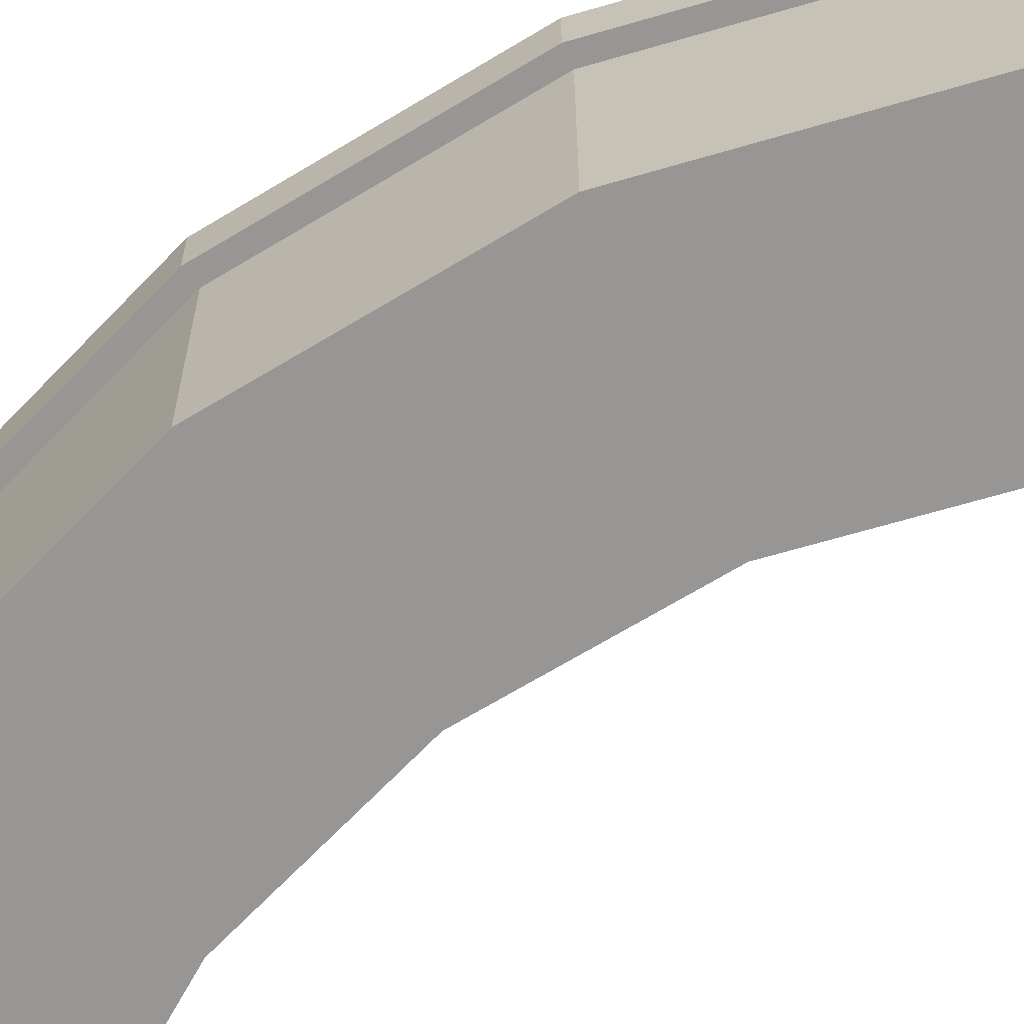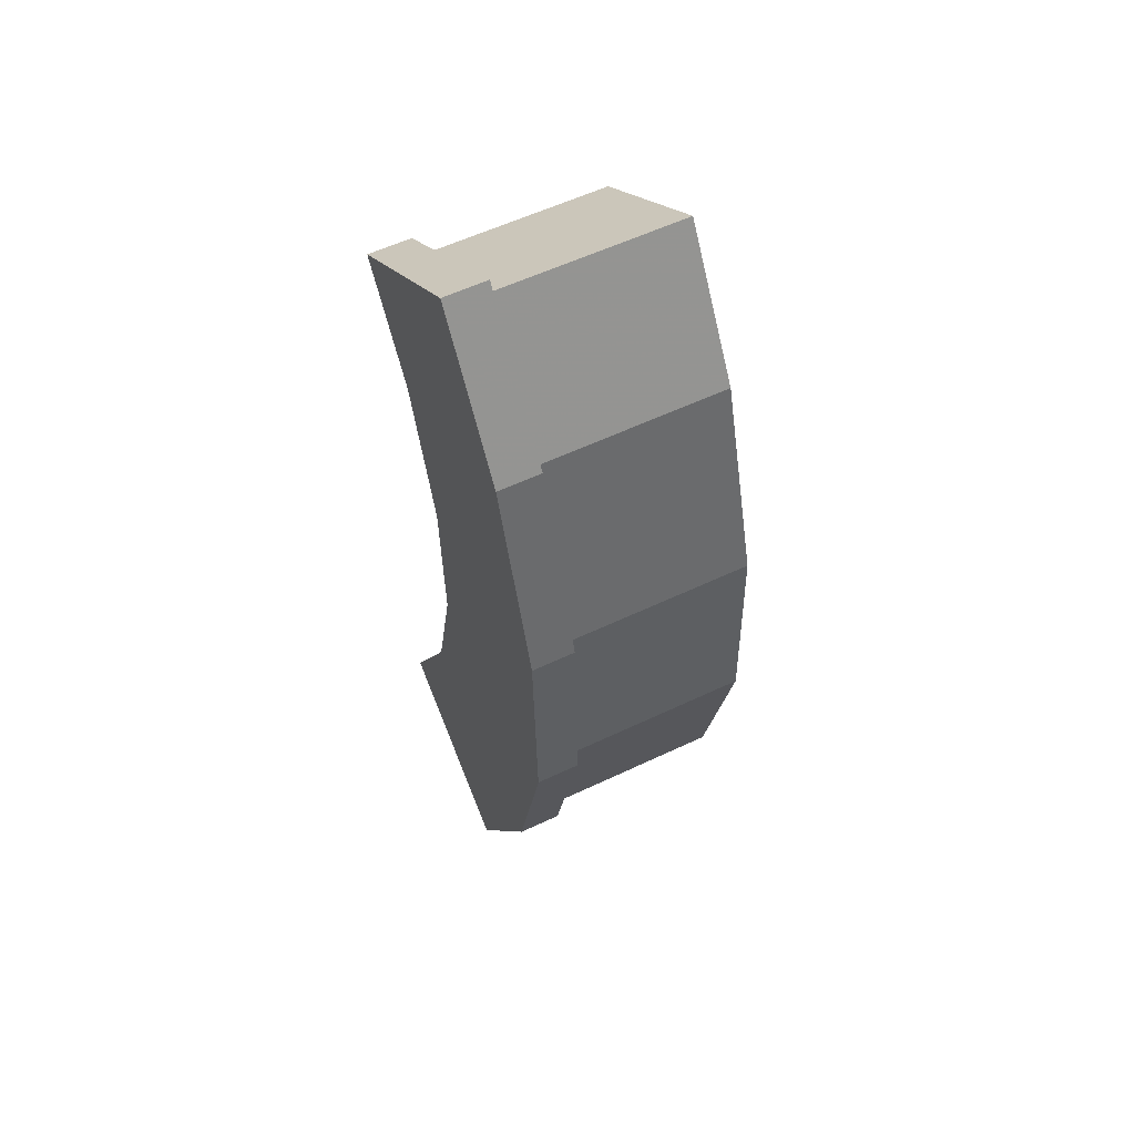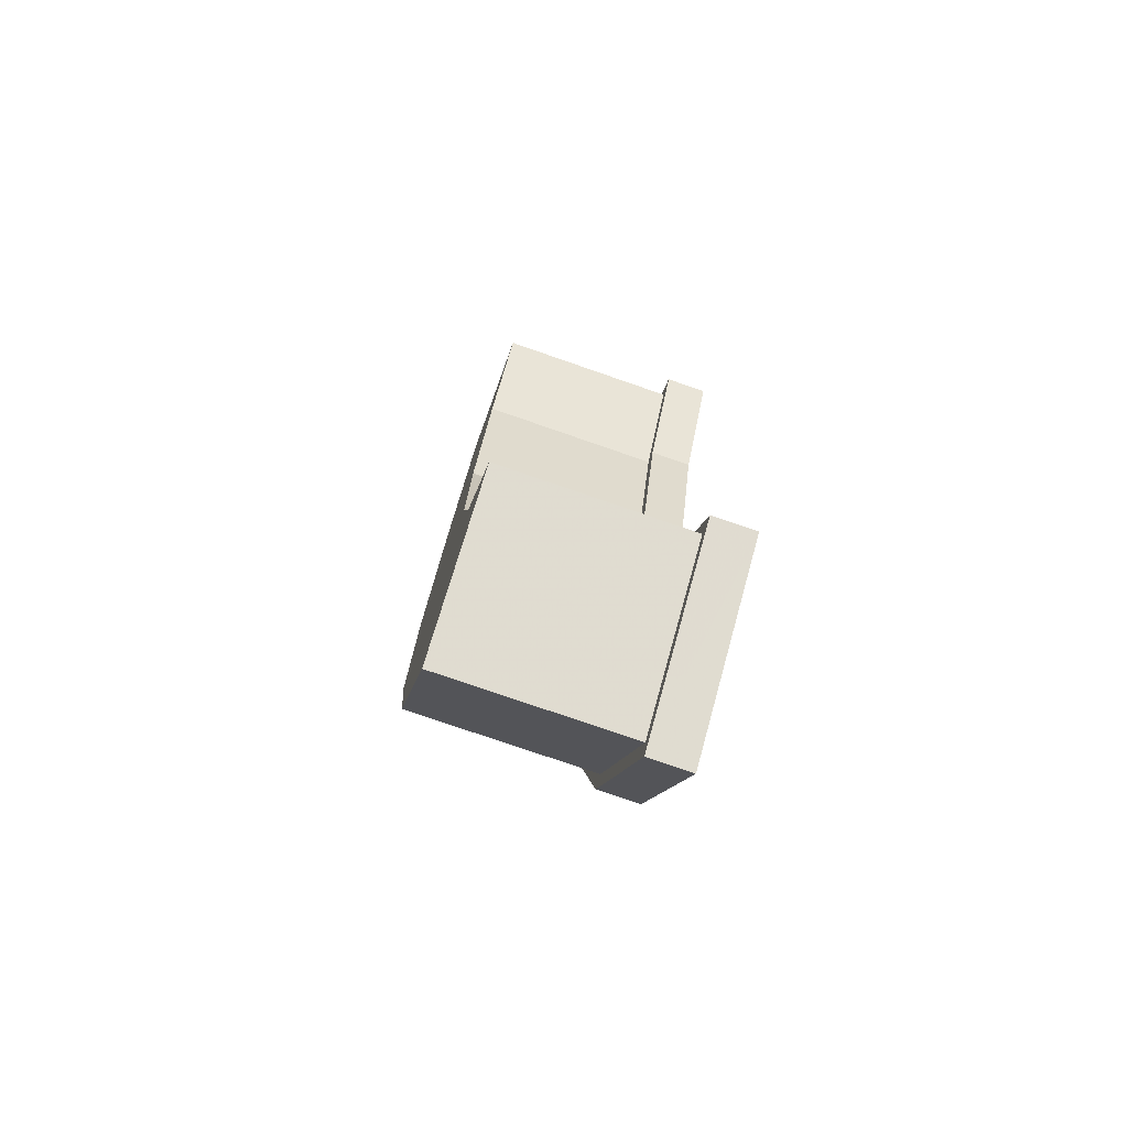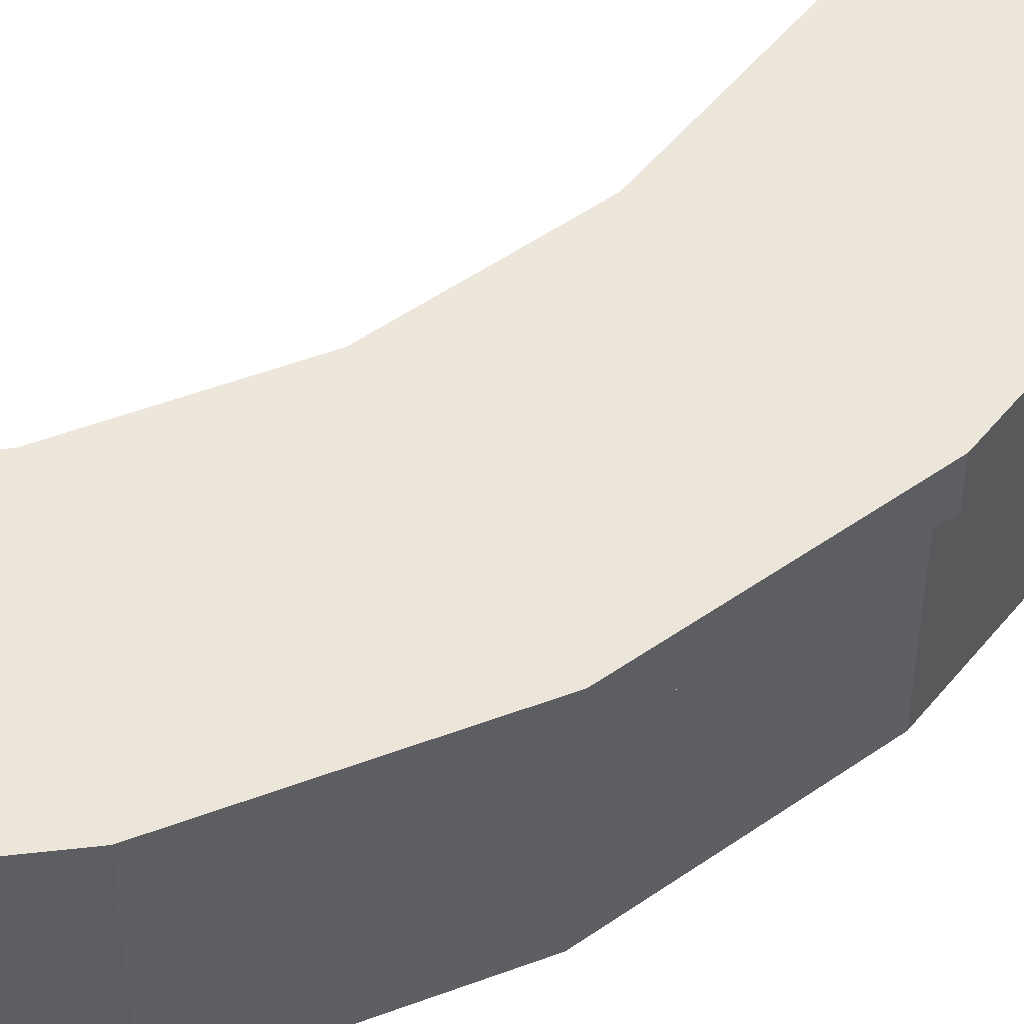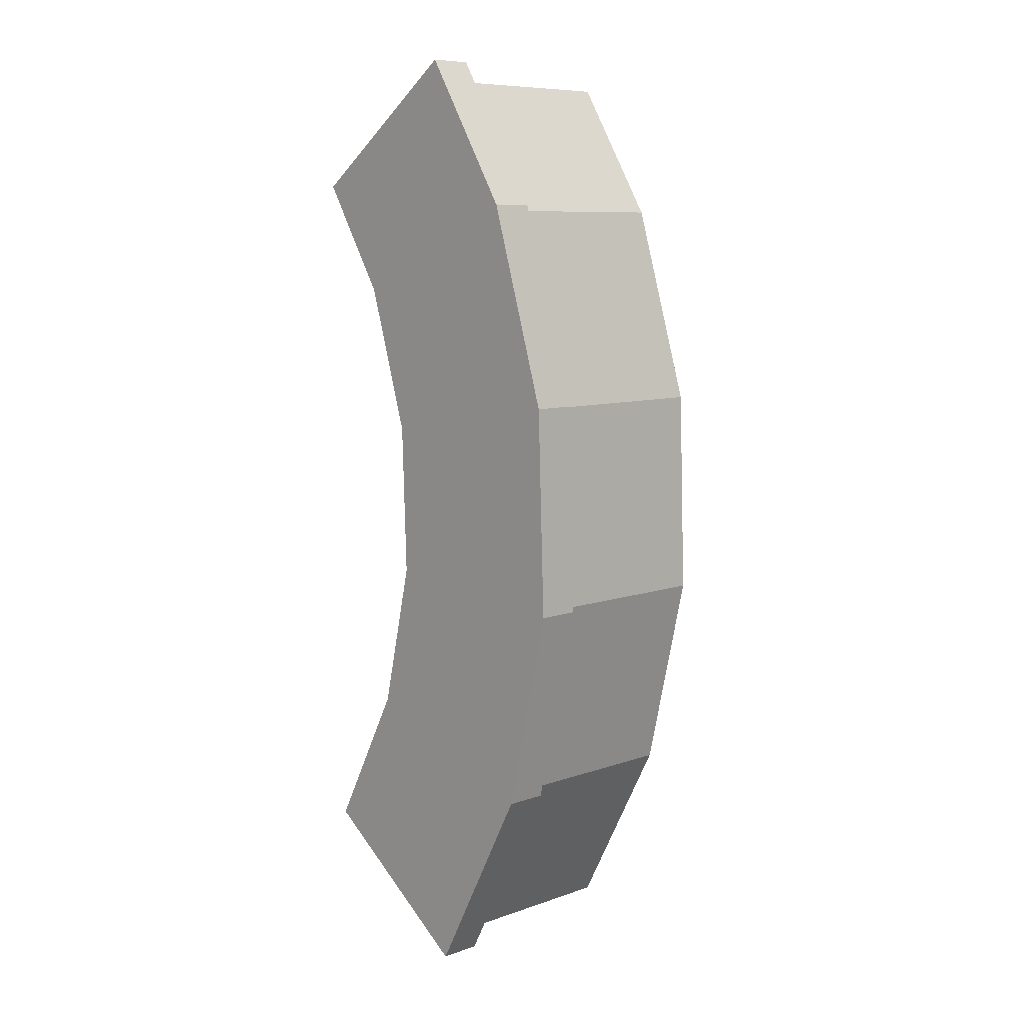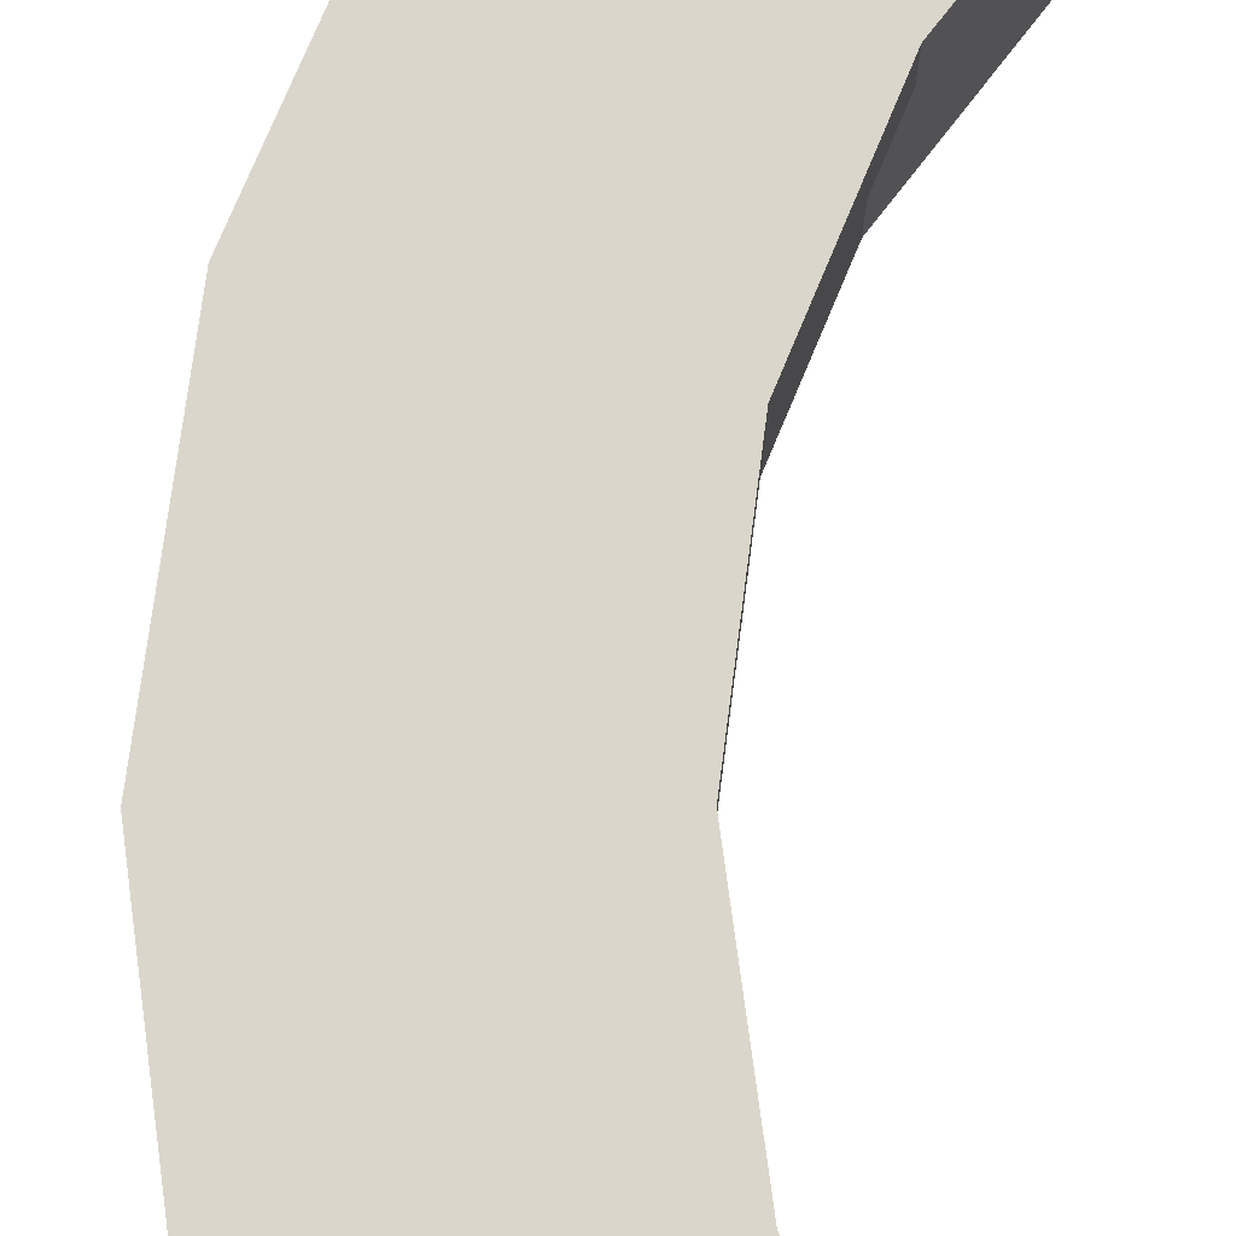
<metadata>
{"format":"obj","ext":"obj","renderer":"f3d","projection":"perspective","resolution":1024,"background":"white","views":[{"elev":-67.9,"azim":-56.7,"up":"+Y"},{"elev":57.6,"azim":-116.2,"up":"+Z"},{"elev":-76.3,"azim":70.9,"up":"+Z"},{"elev":52.3,"azim":-124.9,"up":"+Y"},{"elev":8.6,"azim":-133.3,"up":"+Z"},{"elev":73.7,"azim":9.4,"up":"+Y"}]}
</metadata>
<code>
o mesh3_mesh3-geometry
o mesh2_mesh2-geometry
o mesh1_mesh1-geometry
v -0.08159 -0.1091 0.3141
v 0.1421 -0.1091 0.3377
v -0.001656 -0.1091 0.4419
v 0.08094 -0.1091 0.2399
v -0.001656 0.06806 0.4419
v -0.1396 -0.1091 0.1246
v 0.08094 0.06806 0.2399
v 0.1421 0.06806 0.3377
v -0.08159 0.06806 0.3141
v 0.0366 -0.1091 0.09508
v 0.0366 0.06806 0.09508
v 0.1599 0.06806 0.3412
v -0.09378 0.06806 0.3196
v -0.1396 0.06806 0.1246
v -0.1466 -0.1091 -0.07338
v 0.1533 0.06806 0.3306
v 0.09313 0.06806 0.2344
v -0.005376 0.06806 0.461
v -0.1528 0.06806 0.1268
v 0.03126 -0.1091 -0.05631
v 0.03126 0.06806 -0.05631
v -0.1466 0.06806 -0.07338
v 0.04982 0.06806 0.09287
v -0.005376 0.1091 0.461
v 0.1533 0.1091 0.3306
v -0.09378 0.1091 0.3196
v -0.1599 0.06806 -0.07466
v 0.06529 -0.1091 -0.2039
v 0.09313 0.1091 0.2344
v 0.04982 0.1091 0.09287
v 0.1599 0.1091 0.3412
v -0.1528 0.1091 0.1268
v -0.1021 -0.1091 -0.2664
v 0.06529 0.06806 -0.2039
v 0.0446 0.06806 -0.05503
v -0.1021 0.06806 -0.2664
v 0.0446 0.1091 -0.05503
v -0.1599 0.1091 -0.07466
v 0.1364 -0.1091 -0.3377
v 0.1364 0.06806 -0.3377
v 0.07784 0.06806 -0.1992
v -0.1146 0.06806 -0.2711
v -0.009106 -0.1091 -0.4414
v 0.1481 0.06806 -0.3315
v 0.07784 0.1091 -0.1992
v -0.009106 0.06806 -0.4414
v -0.1146 0.1091 -0.2711
v 0.1536 0.06806 -0.3418
v 0.1481 0.1091 -0.3315
v -0.01373 0.06806 -0.461
v 0.1536 0.1091 -0.3418
v -0.01373 0.1091 -0.461
f 1 2 3
f 2 1 4
f 3 2 1
f 4 1 2
f 2 5 3
f 3 5 2
f 4 1 6
f 6 1 4
f 5 2 8
f 8 2 5
f 4 6 10
f 10 6 4
f 8 9 5
f 5 9 8
f 12 5 8
f 8 5 12
f 5 13 9
f 9 13 5
f 10 6 15
f 15 6 10
f 9 8 7
f 7 8 9
f 16 8 7
f 7 8 16
f 14 7 11
f 11 7 14
f 17 7 11
f 11 7 17
f 5 12 18
f 18 12 5
f 12 8 16
f 16 8 12
f 13 5 18
f 18 5 13
f 9 13 19
f 19 13 9
f 9 7 14
f 14 7 9
f 9 19 14
f 14 19 9
f 10 15 20
f 20 15 10
f 16 7 17
f 17 7 16
f 14 11 22
f 22 11 14
f 17 11 23
f 23 11 17
f 12 24 18
f 18 24 12
f 25 12 16
f 16 12 25
f 14 19 27
f 27 19 14
f 20 15 28
f 28 15 20
f 22 11 21
f 21 11 22
f 23 11 21
f 21 11 23
f 14 27 22
f 22 27 14
f 24 12 31
f 31 12 24
f 12 25 31
f 31 25 12
f 28 15 33
f 33 15 28
f 22 21 34
f 34 21 22
f 23 21 35
f 35 21 23
f 22 27 36
f 36 27 22
f 31 26 24
f 24 26 31
f 26 31 25
f 25 31 26
f 26 25 29
f 29 25 26
f 26 29 32
f 32 29 26
f 28 33 39
f 39 33 28
f 41 21 34
f 34 21 41
f 22 34 36
f 36 34 22
f 35 21 41
f 41 21 35
f 32 29 30
f 30 29 32
f 36 27 42
f 42 27 36
f 38 30 37
f 37 30 38
f 32 30 38
f 38 30 32
f 39 33 43
f 43 33 39
f 36 34 40
f 40 34 36
f 44 34 40
f 40 34 44
f 41 34 44
f 44 34 41
f 36 42 46
f 46 42 36
f 38 37 45
f 45 37 38
f 43 40 39
f 39 40 43
f 36 40 46
f 46 40 36
f 44 40 48
f 48 40 44
f 46 42 50
f 50 42 46
f 38 45 47
f 47 45 38
f 40 43 46
f 46 43 40
f 48 40 46
f 46 40 48
f 51 44 48
f 48 44 51
f 44 51 49
f 49 51 44
f 47 45 49
f 49 45 47
f 48 46 50
f 50 46 48
f 50 51 48
f 48 51 50
f 52 49 51
f 51 49 52
f 47 49 52
f 52 49 47
f 51 50 52
f 52 50 51
f 5 1 3
f 3 1 5
f 7 2 4
f 4 2 7
f 1 5 9
f 9 5 1
f 9 6 1
f 1 6 9
f 2 7 8
f 8 7 2
f 4 11 7
f 7 11 4
f 6 9 14
f 14 9 6
f 11 4 10
f 10 4 11
f 14 15 6
f 6 15 14
f 10 21 11
f 11 21 10
f 24 13 18
f 18 13 24
f 26 19 13
f 13 19 26
f 15 14 22
f 22 14 15
f 21 10 20
f 20 10 21
f 29 16 17
f 17 16 29
f 30 17 23
f 23 17 30
f 16 29 25
f 25 29 16
f 13 24 26
f 26 24 13
f 19 26 32
f 32 26 19
f 32 27 19
f 19 27 32
f 22 33 15
f 15 33 22
f 34 20 28
f 28 20 34
f 20 34 21
f 21 34 20
f 17 30 29
f 29 30 17
f 23 37 30
f 30 37 23
f 27 32 38
f 38 32 27
f 33 22 36
f 36 22 33
f 28 40 34
f 34 40 28
f 37 23 35
f 35 23 37
f 38 42 27
f 27 42 38
f 36 43 33
f 33 43 36
f 40 28 39
f 39 28 40
f 45 35 41
f 41 35 45
f 35 45 37
f 37 45 35
f 42 38 47
f 47 38 42
f 43 36 46
f 46 36 43
f 49 41 44
f 44 41 49
f 41 49 45
f 45 49 41
f 47 50 42
f 42 50 47
f 50 47 52
f 52 47 50

</code>
